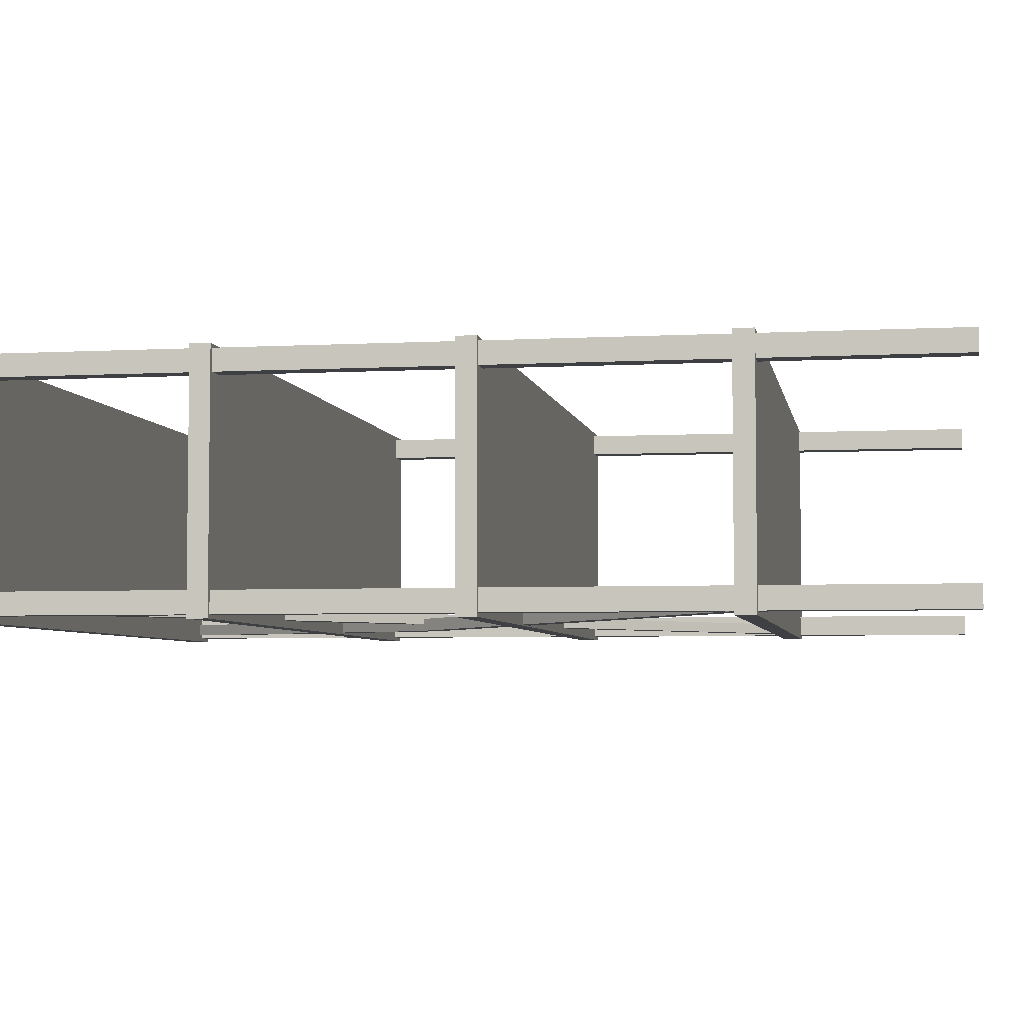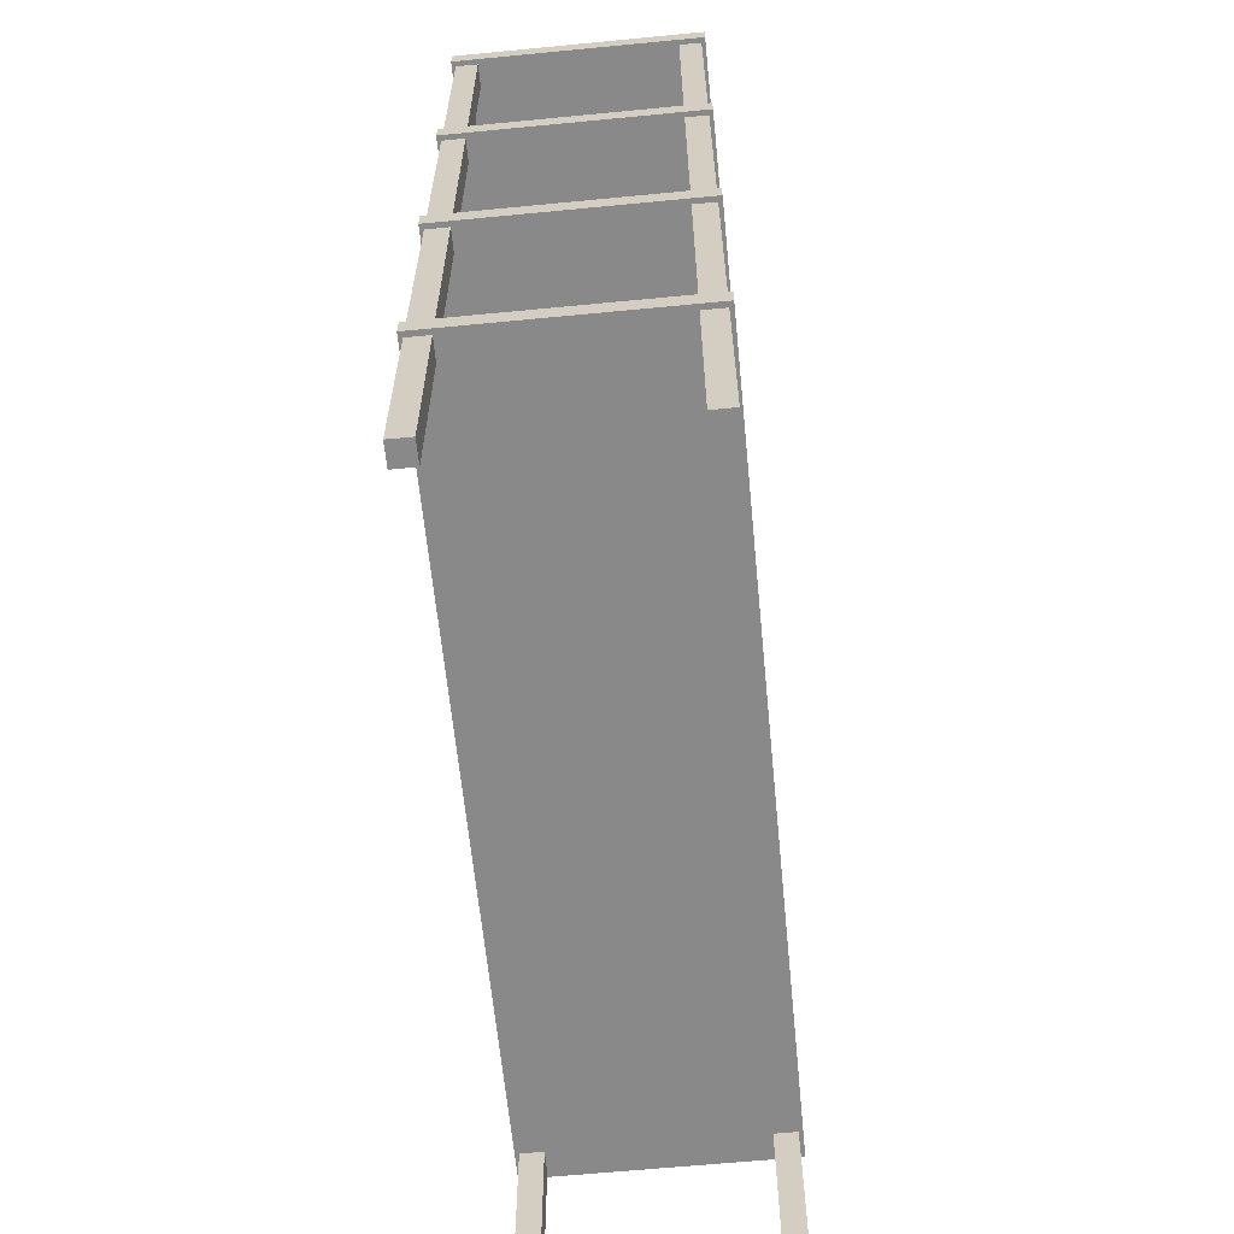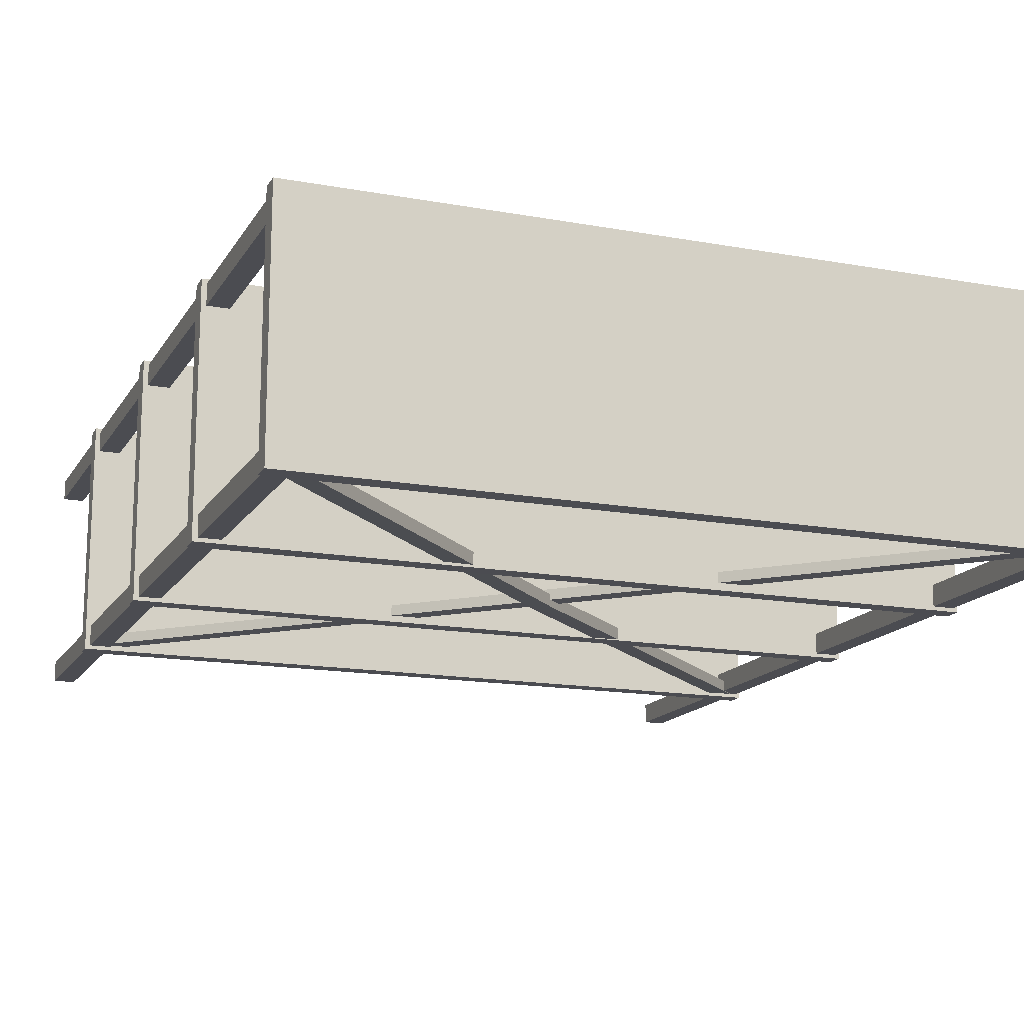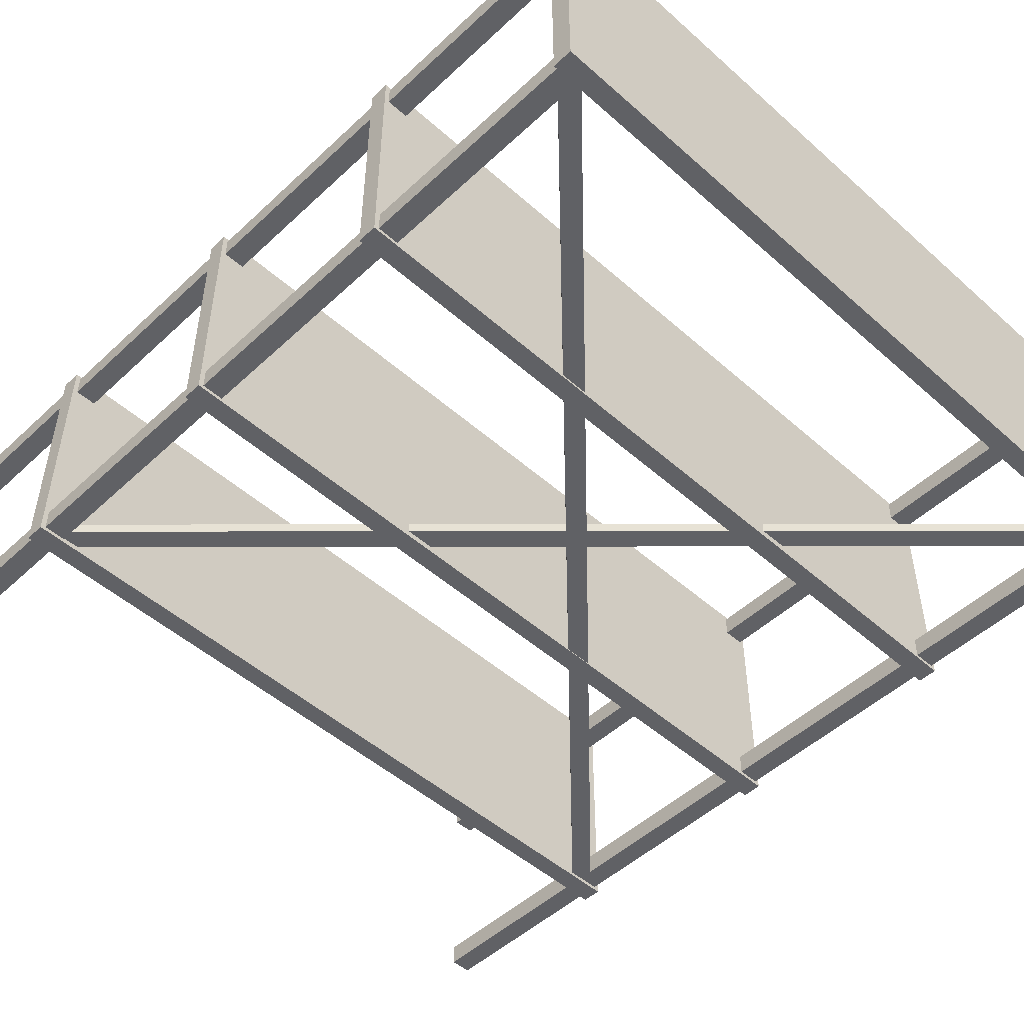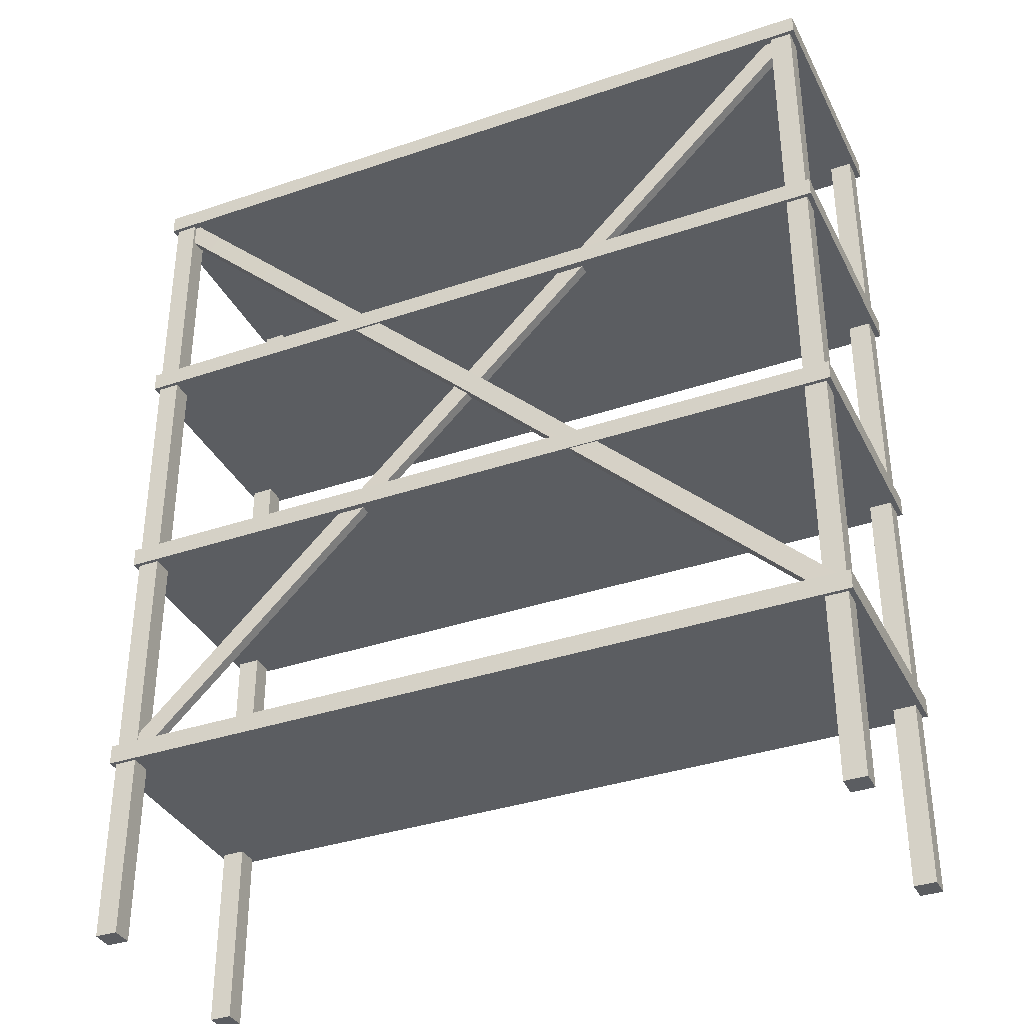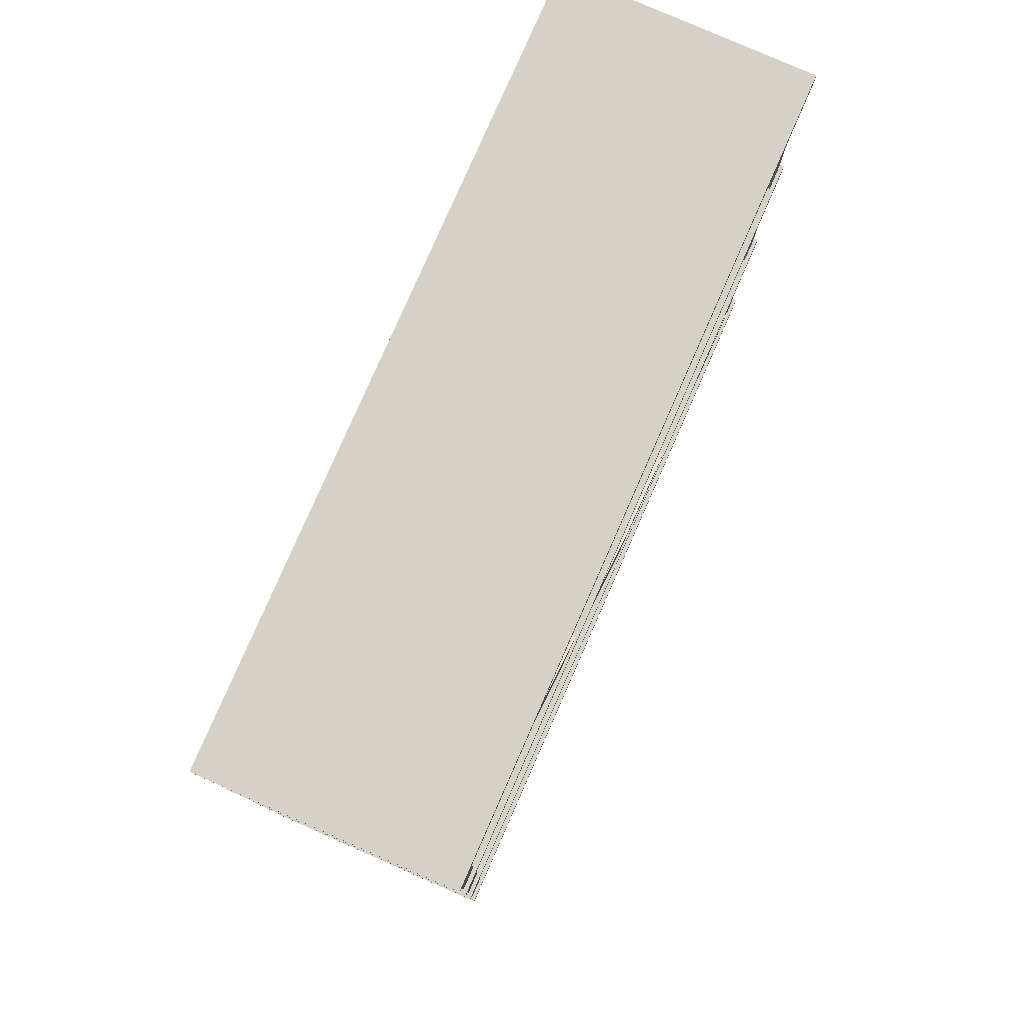
<metadata>
{"format":"obj","ext":"obj","renderer":"f3d","projection":"perspective","resolution":1024,"background":"white","views":[{"elev":-4.7,"azim":-80.1,"up":"+Z"},{"elev":-63.1,"azim":-84.4,"up":"+Y"},{"elev":-15.4,"azim":158.9,"up":"+Z"},{"elev":-49.6,"azim":135.7,"up":"+Z"},{"elev":-35.9,"azim":-155.9,"up":"+Y"},{"elev":79.6,"azim":113.7,"up":"+Y"}]}
</metadata>
<code>
g SM_Prop_Electronics_Shelf_01
v 0.8597 0.4789 -0.2866
v 0.8342 0.4388 -0.2866
v -0.839 2.133 -0.2794
v -0.8641 2.093 -0.2794
v -0.839 2.133 -0.3037
v -0.8641 2.093 -0.3037
v 0.8597 0.4789 -0.3109
v 0.8342 0.4388 -0.3109
v -0.8681 0.4789 -0.2859
v -0.8426 0.4388 -0.2859
v 0.8376 2.126 -0.2774
v 0.8627 2.086 -0.2774
v 0.8376 2.126 -0.3056
v 0.8627 2.086 -0.3056
v -0.8681 0.4789 -0.3141
v -0.8426 0.4388 -0.3141
v -0.01526 1.303 -0.3236
v 0.01006 1.263 -0.3236
v 0.01006 1.263 -0.2954
v -0.01526 1.303 -0.2954
v -0.8945 0.4337 0.2445
v 0.8945 0.4337 0.2445
v -0.8945 0.4789 0.2445
v 0.8945 0.4789 0.2445
v -0.8945 0.4789 -0.3229
v 0.8945 0.4789 -0.3229
v -0.8945 0.4337 -0.3229
v 0.8945 0.4337 -0.3229
v -0.8562 0.4789 0.2062
v 0.8562 0.4789 0.2062
v 0.8562 0.4789 -0.2846
v -0.8562 0.4789 -0.2846
v -0.8945 0.9918 0.2445
v 0.8945 0.9918 0.2445
v -0.8945 1.037 0.2445
v 0.8945 1.037 0.2445
v -0.8945 1.037 -0.3229
v 0.8945 1.037 -0.3229
v -0.8945 0.9918 -0.3229
v 0.8945 0.9918 -0.3229
v -0.8562 1.037 0.2062
v 0.8562 1.037 0.2062
v 0.8562 1.037 -0.2846
v -0.8562 1.037 -0.2846
v -0.8945 1.55 0.2445
v 0.8945 1.55 0.2445
v -0.8945 1.595 0.2445
v 0.8945 1.595 0.2445
v -0.8945 1.595 -0.3229
v 0.8945 1.595 -0.3229
v -0.8945 1.55 -0.3229
v 0.8945 1.55 -0.3229
v -0.8562 1.595 0.2062
v 0.8562 1.595 0.2062
v 0.8562 1.595 -0.2846
v -0.8562 1.595 -0.2846
v -0.8945 2.108 0.2445
v 0.8945 2.108 0.2445
v -0.8945 2.153 0.2445
v 0.8945 2.153 0.2445
v -0.8945 2.153 -0.3229
v 0.8945 2.153 -0.3229
v -0.8945 2.108 -0.3229
v 0.8945 2.108 -0.3229
v -0.8562 2.153 0.2062
v 0.8562 2.153 0.2062
v 0.8562 2.153 -0.2846
v -0.8562 2.153 -0.2846
v 0.832 0 0.2355
v 0.8828 0 0.2355
v 0.832 2.108 0.2355
v 0.8828 2.108 0.2355
v 0.832 2.108 0.1855
v 0.8828 2.108 0.1855
v 0.832 0 0.1855
v 0.8828 0 0.1855
v 0.832 0 -0.2639
v 0.8828 0 -0.2639
v 0.832 2.108 -0.2639
v 0.8828 2.108 -0.2639
v 0.832 2.108 -0.3139
v 0.8828 2.108 -0.3139
v 0.832 0 -0.3139
v 0.8828 0 -0.3139
v -0.8828 0 0.2355
v -0.832 0 0.2355
v -0.8828 2.108 0.2355
v -0.832 2.108 0.2355
v -0.8828 2.108 0.1855
v -0.832 2.108 0.1855
v -0.8828 0 0.1855
v -0.832 0 0.1855
v -0.8828 0 -0.2639
v -0.832 0 -0.2639
v -0.8828 2.108 -0.2639
v -0.832 2.108 -0.2639
v -0.8828 2.108 -0.3139
v -0.832 2.108 -0.3139
v -0.8828 0 -0.3139
v -0.832 0 -0.3139
v 0.8597 0.4789 -0.3109
v 0.8342 0.4388 -0.3109
v 0.8342 0.4388 -0.2866
v 0.8597 0.4789 -0.2866
v 0.8342 0.4388 -0.2866
v 0.8342 0.4388 -0.3109
v -0.8641 2.093 -0.3037
v -0.8641 2.093 -0.2794
v 0.8597 0.4789 -0.3109
v 0.8597 0.4789 -0.2866
v -0.839 2.133 -0.2794
v -0.839 2.133 -0.3037
v -0.8681 0.4789 -0.3141
v -0.8681 0.4789 -0.2859
v -0.8426 0.4388 -0.2859
v -0.8426 0.4388 -0.3141
v -0.8426 0.4388 -0.2859
v 0.01006 1.263 -0.2954
v 0.01006 1.263 -0.3236
v -0.8426 0.4388 -0.3141
v -0.8681 0.4789 -0.3141
v -0.01526 1.303 -0.3236
v -0.01526 1.303 -0.2954
v -0.8681 0.4789 -0.2859
v 0.8627 2.086 -0.3056
v 0.8627 2.086 -0.2774
v 0.8376 2.126 -0.3056
v 0.8376 2.126 -0.2774
v -0.8945 0.4337 -0.3229
v -0.8945 0.4337 0.2445
v 0.8945 0.4337 0.2445
v 0.8945 0.4337 -0.3229
v 0.8945 0.4337 0.2445
v 0.8945 0.4789 0.2445
v 0.8945 0.4789 -0.3229
v 0.8945 0.4337 -0.3229
v -0.8945 0.4337 -0.3229
v -0.8945 0.4789 -0.3229
v -0.8945 0.4789 0.2445
v -0.8945 0.4337 0.2445
v -0.8945 0.4789 0.2445
v -0.8562 0.4789 0.2062
v 0.8562 0.4789 0.2062
v 0.8945 0.4789 0.2445
v 0.8562 0.4789 -0.2846
v 0.8945 0.4789 -0.3229
v -0.8562 0.4789 -0.2846
v -0.8945 0.4789 -0.3229
v -0.8945 0.9918 -0.3229
v -0.8945 0.9918 0.2445
v 0.8945 0.9918 0.2445
v 0.8945 0.9918 -0.3229
v 0.8945 0.9918 0.2445
v 0.8945 1.037 0.2445
v 0.8945 1.037 -0.3229
v 0.8945 0.9918 -0.3229
v -0.8945 0.9918 -0.3229
v -0.8945 1.037 -0.3229
v -0.8945 1.037 0.2445
v -0.8945 0.9918 0.2445
v -0.8945 1.037 0.2445
v -0.8562 1.037 0.2062
v 0.8562 1.037 0.2062
v 0.8945 1.037 0.2445
v 0.8562 1.037 -0.2846
v 0.8945 1.037 -0.3229
v -0.8562 1.037 -0.2846
v -0.8945 1.037 -0.3229
v -0.8945 1.55 -0.3229
v -0.8945 1.55 0.2445
v 0.8945 1.55 0.2445
v 0.8945 1.55 -0.3229
v 0.8945 1.55 0.2445
v 0.8945 1.595 0.2445
v 0.8945 1.595 -0.3229
v 0.8945 1.55 -0.3229
v -0.8945 1.55 -0.3229
v -0.8945 1.595 -0.3229
v -0.8945 1.595 0.2445
v -0.8945 1.55 0.2445
v -0.8945 1.595 0.2445
v -0.8562 1.595 0.2062
v 0.8562 1.595 0.2062
v 0.8945 1.595 0.2445
v 0.8562 1.595 -0.2846
v 0.8945 1.595 -0.3229
v -0.8562 1.595 -0.2846
v -0.8945 1.595 -0.3229
v -0.8945 2.108 -0.3229
v -0.8945 2.108 0.2445
v 0.8945 2.108 0.2445
v 0.8945 2.108 -0.3229
v 0.8945 2.108 0.2445
v 0.8945 2.153 0.2445
v 0.8945 2.153 -0.3229
v 0.8945 2.108 -0.3229
v -0.8945 2.108 -0.3229
v -0.8945 2.153 -0.3229
v -0.8945 2.153 0.2445
v -0.8945 2.108 0.2445
v -0.8945 2.153 0.2445
v -0.8562 2.153 0.2062
v 0.8562 2.153 0.2062
v 0.8945 2.153 0.2445
v 0.8562 2.153 -0.2846
v 0.8945 2.153 -0.3229
v -0.8562 2.153 -0.2846
v -0.8945 2.153 -0.3229
v 0.832 0 0.1855
v 0.832 0 0.2355
v 0.8828 0 0.2355
v 0.8828 0 0.1855
v 0.8828 0 0.2355
v 0.8828 2.108 0.2355
v 0.8828 2.108 0.1855
v 0.8828 0 0.1855
v 0.832 0 0.1855
v 0.832 2.108 0.1855
v 0.832 2.108 0.2355
v 0.832 0 0.2355
v 0.832 0 -0.3139
v 0.832 0 -0.2639
v 0.8828 0 -0.2639
v 0.8828 0 -0.3139
v 0.8828 0 -0.2639
v 0.8828 2.108 -0.2639
v 0.8828 2.108 -0.3139
v 0.8828 0 -0.3139
v 0.832 0 -0.3139
v 0.832 2.108 -0.3139
v 0.832 2.108 -0.2639
v 0.832 0 -0.2639
v -0.8828 0 0.1855
v -0.8828 0 0.2355
v -0.832 0 0.2355
v -0.832 0 0.1855
v -0.832 0 0.2355
v -0.832 2.108 0.2355
v -0.832 2.108 0.1855
v -0.832 0 0.1855
v -0.8828 0 0.1855
v -0.8828 2.108 0.1855
v -0.8828 2.108 0.2355
v -0.8828 0 0.2355
v -0.8828 0 -0.3139
v -0.8828 0 -0.2639
v -0.832 0 -0.2639
v -0.832 0 -0.3139
v -0.832 0 -0.2639
v -0.832 2.108 -0.2639
v -0.832 2.108 -0.3139
v -0.832 0 -0.3139
v -0.8828 0 -0.3139
v -0.8828 2.108 -0.3139
v -0.8828 2.108 -0.2639
v -0.8828 0 -0.2639
g SM_Prop_Electronics_Shelf_01_0
f 4 2 1
f 3 4 1
f 8 6 5
f 7 8 5
f 103 102 101
f 104 103 101
f 107 106 105
f 108 107 105
f 111 110 109
f 112 111 109
f 10 19 9
f 19 20 9
f 19 126 20
f 126 11 20
f 16 15 17
f 18 16 17
f 18 17 13
f 14 18 13
f 115 114 113
f 116 115 113
f 120 119 117
f 119 118 117
f 119 125 118
f 125 12 118
f 124 123 121
f 123 122 121
f 123 128 122
f 128 127 122
f 24 23 21
f 22 24 21
f 31 32 29
f 30 31 29
f 28 27 25
f 26 28 25
f 131 130 129
f 132 131 129
f 135 134 133
f 136 135 133
f 139 138 137
f 140 139 137
f 36 35 33
f 34 36 33
f 43 44 41
f 42 43 41
f 40 39 37
f 38 40 37
f 151 150 149
f 152 151 149
f 155 154 153
f 156 155 153
f 159 158 157
f 160 159 157
f 48 47 45
f 46 48 45
f 55 56 53
f 54 55 53
f 52 51 49
f 50 52 49
f 171 170 169
f 172 171 169
f 175 174 173
f 176 175 173
f 179 178 177
f 180 179 177
f 60 59 57
f 58 60 57
f 67 68 65
f 66 67 65
f 64 63 61
f 62 64 61
f 191 190 189
f 192 191 189
f 195 194 193
f 196 195 193
f 199 198 197
f 200 199 197
f 72 71 69
f 70 72 69
f 76 75 73
f 74 76 73
f 211 210 209
f 212 211 209
f 215 214 213
f 216 215 213
f 219 218 217
f 220 219 217
f 80 79 77
f 78 80 77
f 84 83 81
f 82 84 81
f 223 222 221
f 224 223 221
f 227 226 225
f 228 227 225
f 231 230 229
f 232 231 229
f 88 87 85
f 86 88 85
f 92 91 89
f 90 92 89
f 235 234 233
f 236 235 233
f 239 238 237
f 240 239 237
f 243 242 241
f 244 243 241
f 96 95 93
f 94 96 93
f 100 99 97
f 98 100 97
f 247 246 245
f 248 247 245
f 251 250 249
f 252 251 249
f 255 254 253
f 256 255 253
f 208 207 206
f 207 205 206
f 202 207 208
f 206 205 204
f 201 202 208
f 205 203 204
f 203 202 201
f 204 203 201
f 188 187 186
f 187 185 186
f 182 187 188
f 186 185 184
f 181 182 188
f 185 183 184
f 183 182 181
f 184 183 181
f 168 167 166
f 167 165 166
f 162 167 168
f 166 165 164
f 161 162 168
f 165 163 164
f 163 162 161
f 164 163 161
f 148 147 146
f 147 145 146
f 142 147 148
f 146 145 144
f 141 142 148
f 145 143 144
f 143 142 141
f 144 143 141

</code>
